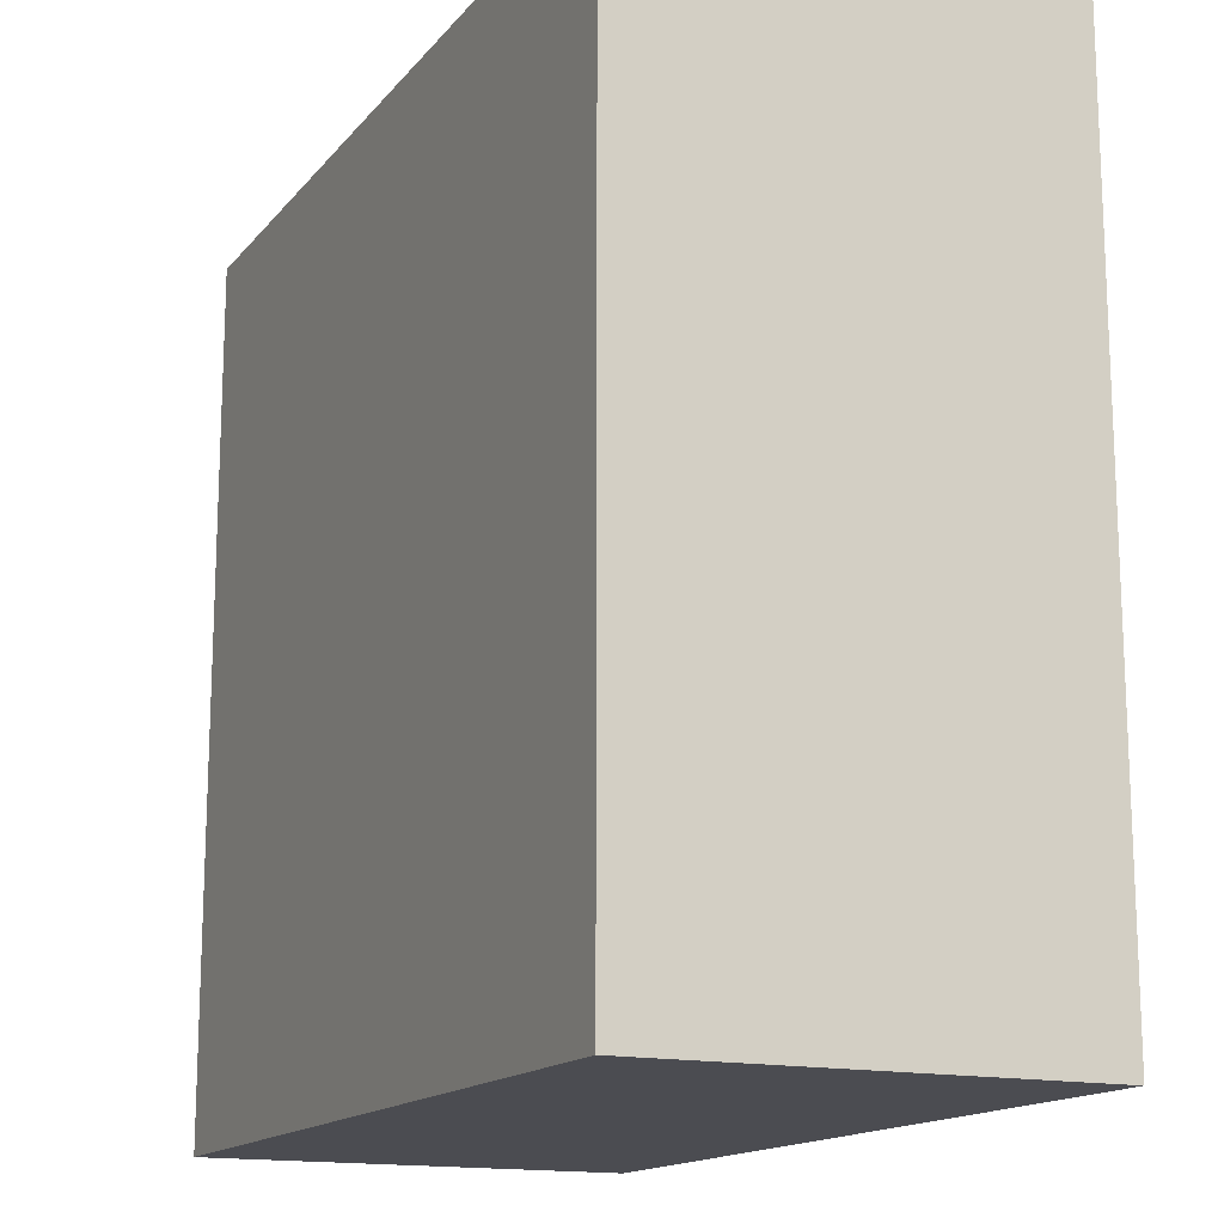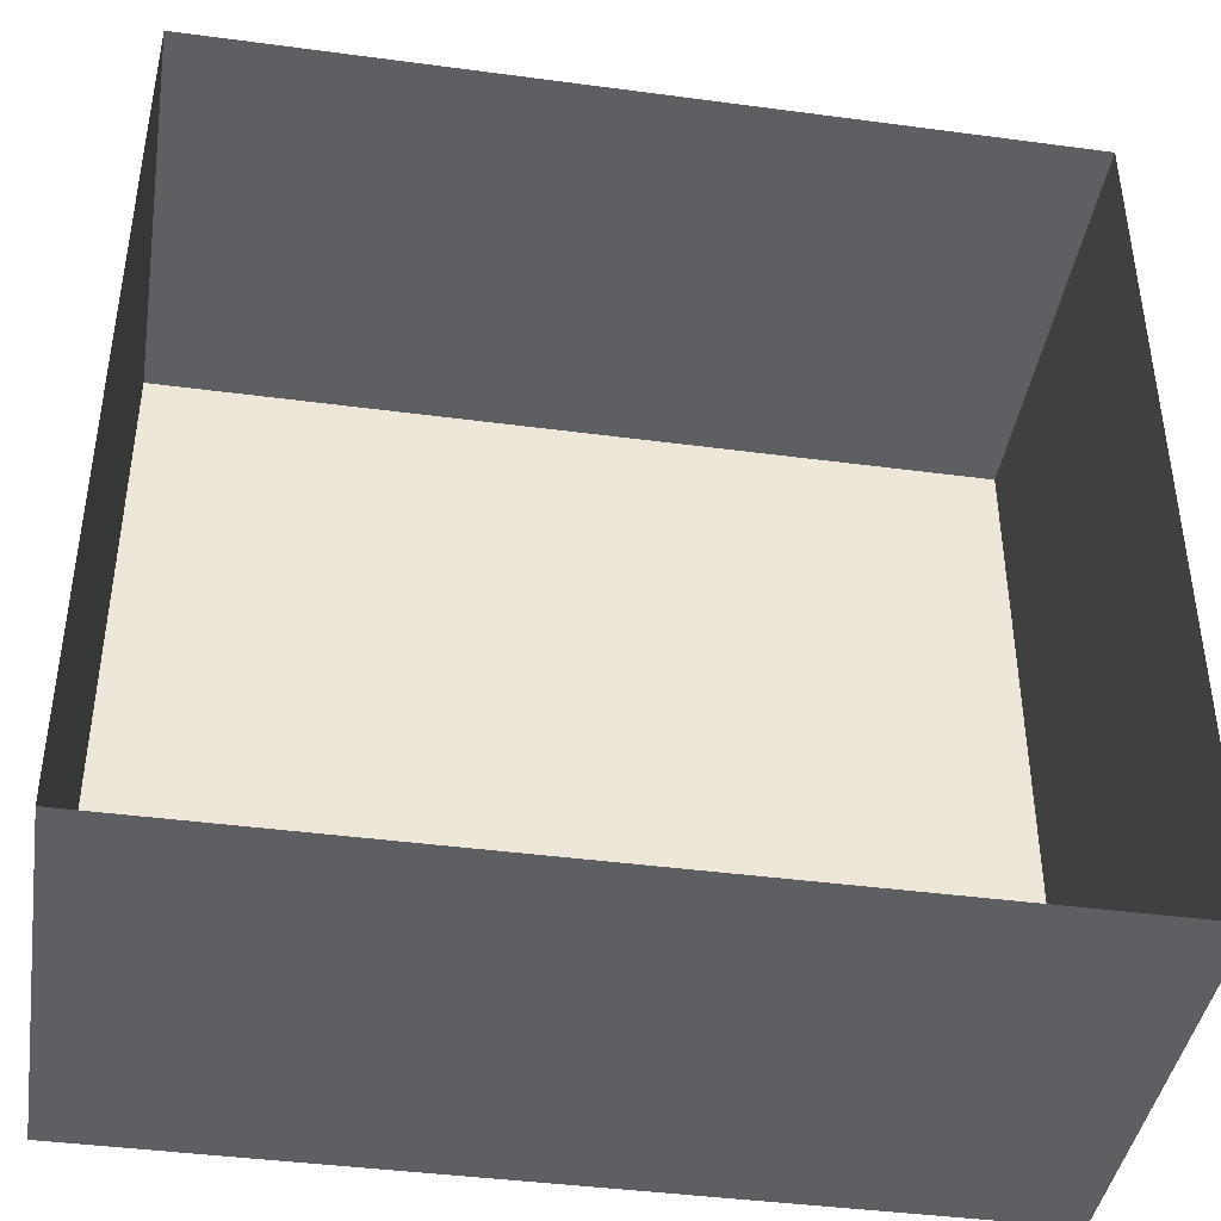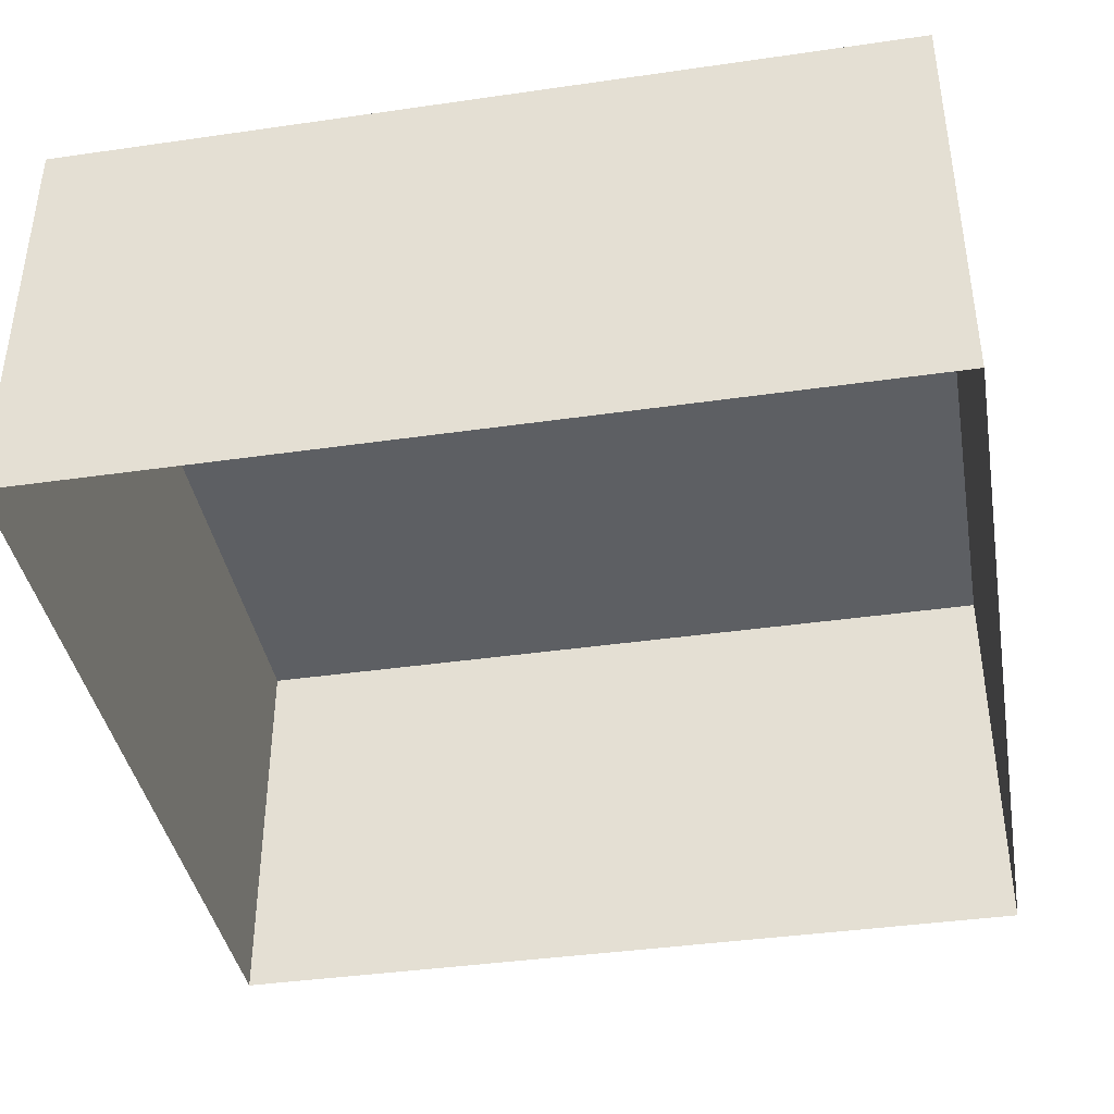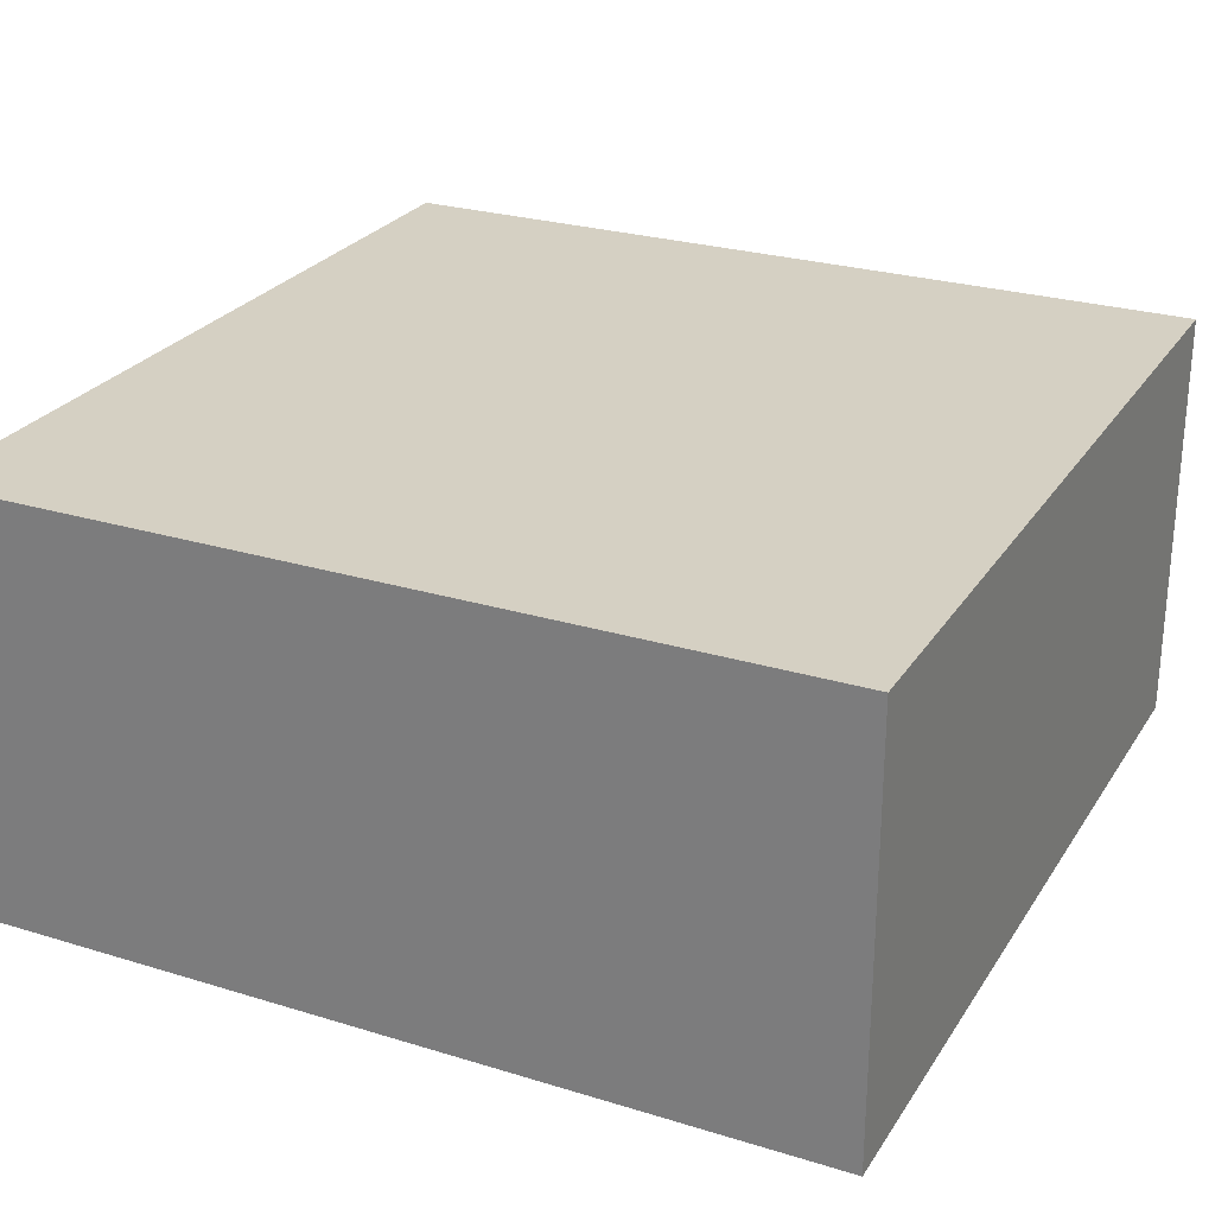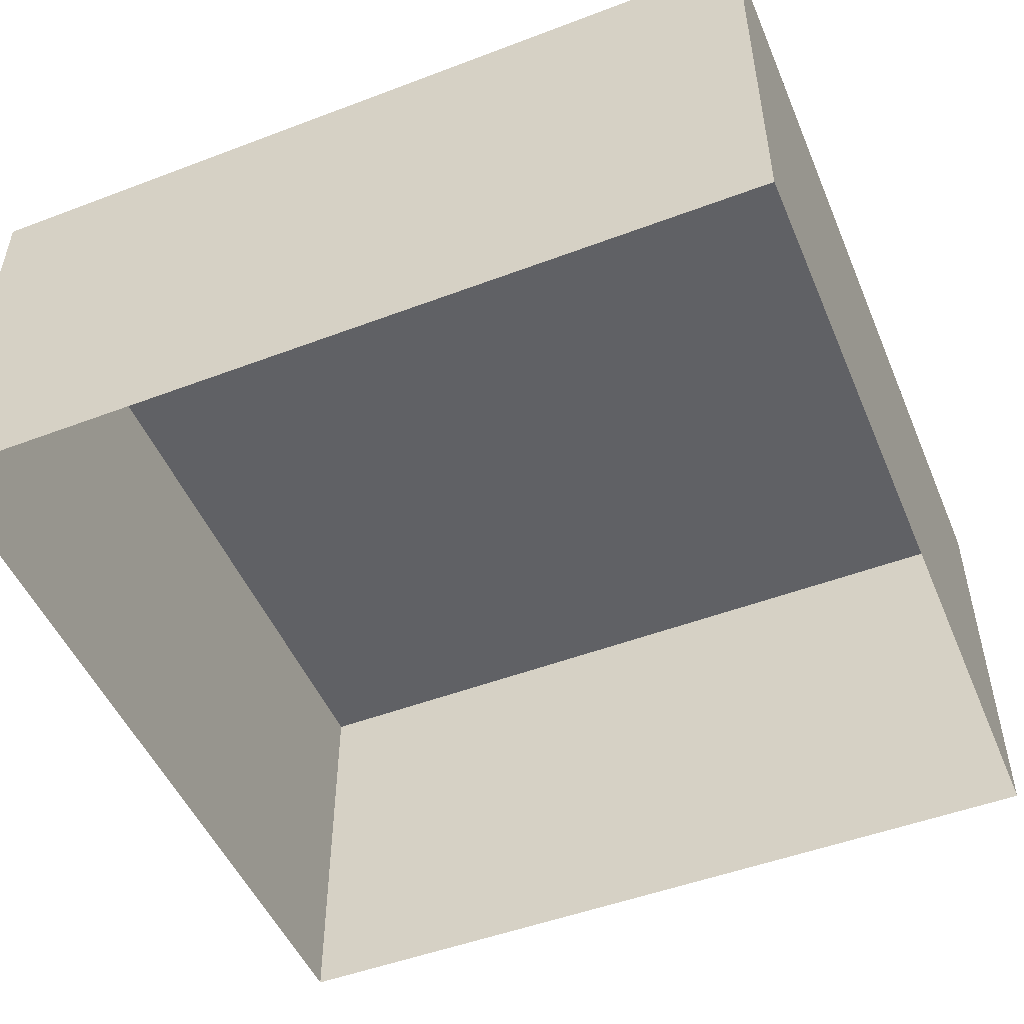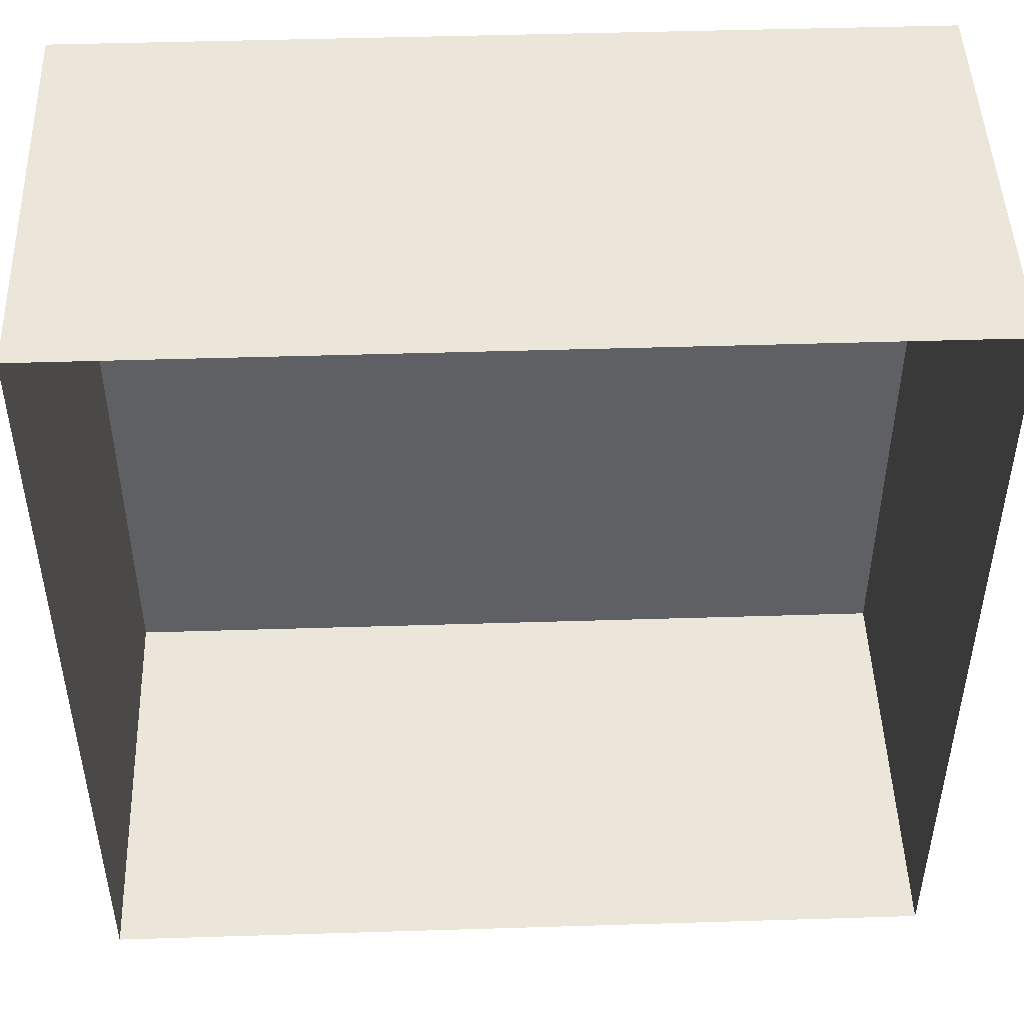
<metadata>
{"format":"obj","ext":"obj","renderer":"f3d","projection":"perspective","resolution":1024,"background":"white","views":[{"elev":-15.3,"azim":-115.3,"up":"+Z"},{"elev":-41.9,"azim":-9.1,"up":"+Z"},{"elev":-39.8,"azim":100.1,"up":"+Y"},{"elev":26.2,"azim":25.8,"up":"+Y"},{"elev":-49.9,"azim":22.6,"up":"+Y"},{"elev":47.4,"azim":-2.0,"up":"+Z"}]}
</metadata>
<code>
g default
v 33 -0 69
v 43 -0 69
v 33 0 59
v 43 0 59
v 33 5 69
v 43 5 69
v 43 5 59
v 33 5 59
g FlatBlock_5
f 5 6 7 8
f 1 2 6 5
f 2 4 7 6
f 4 3 8 7
f 3 1 5 8

</code>
